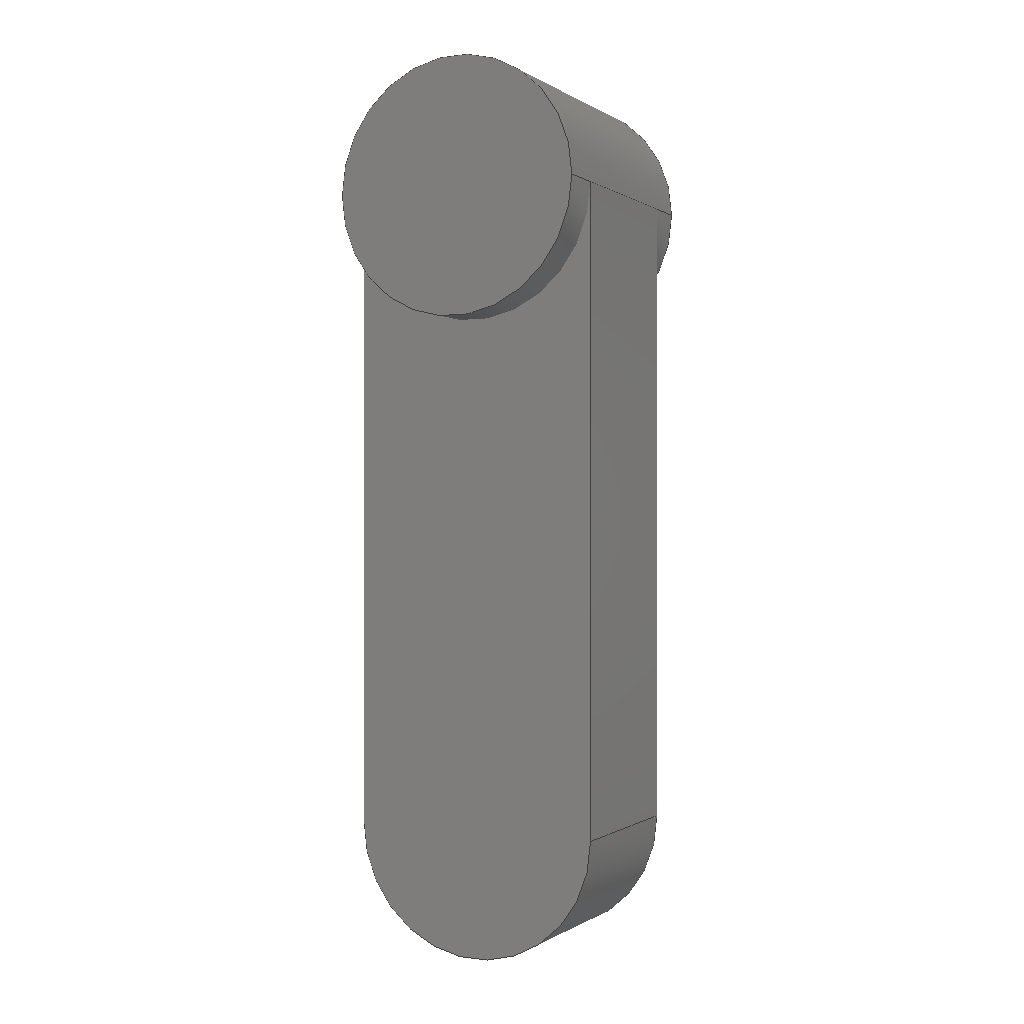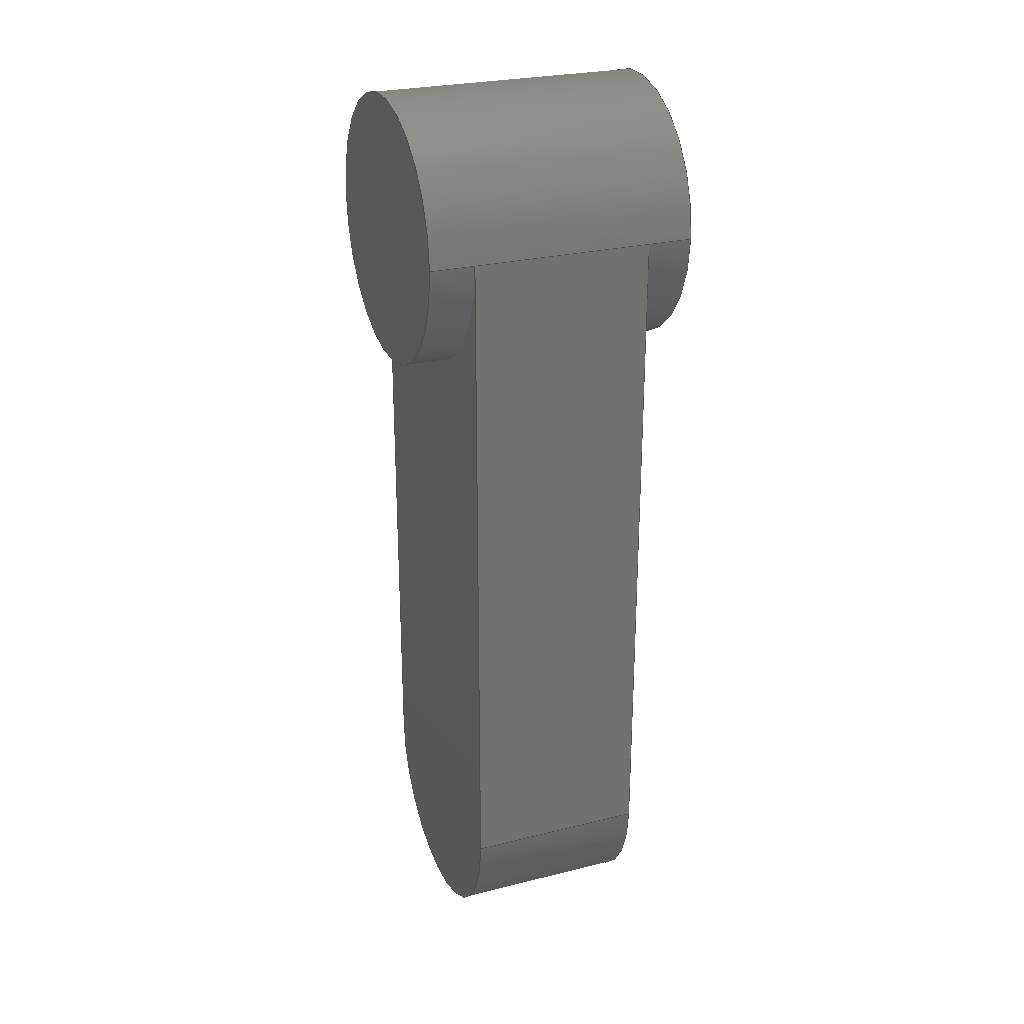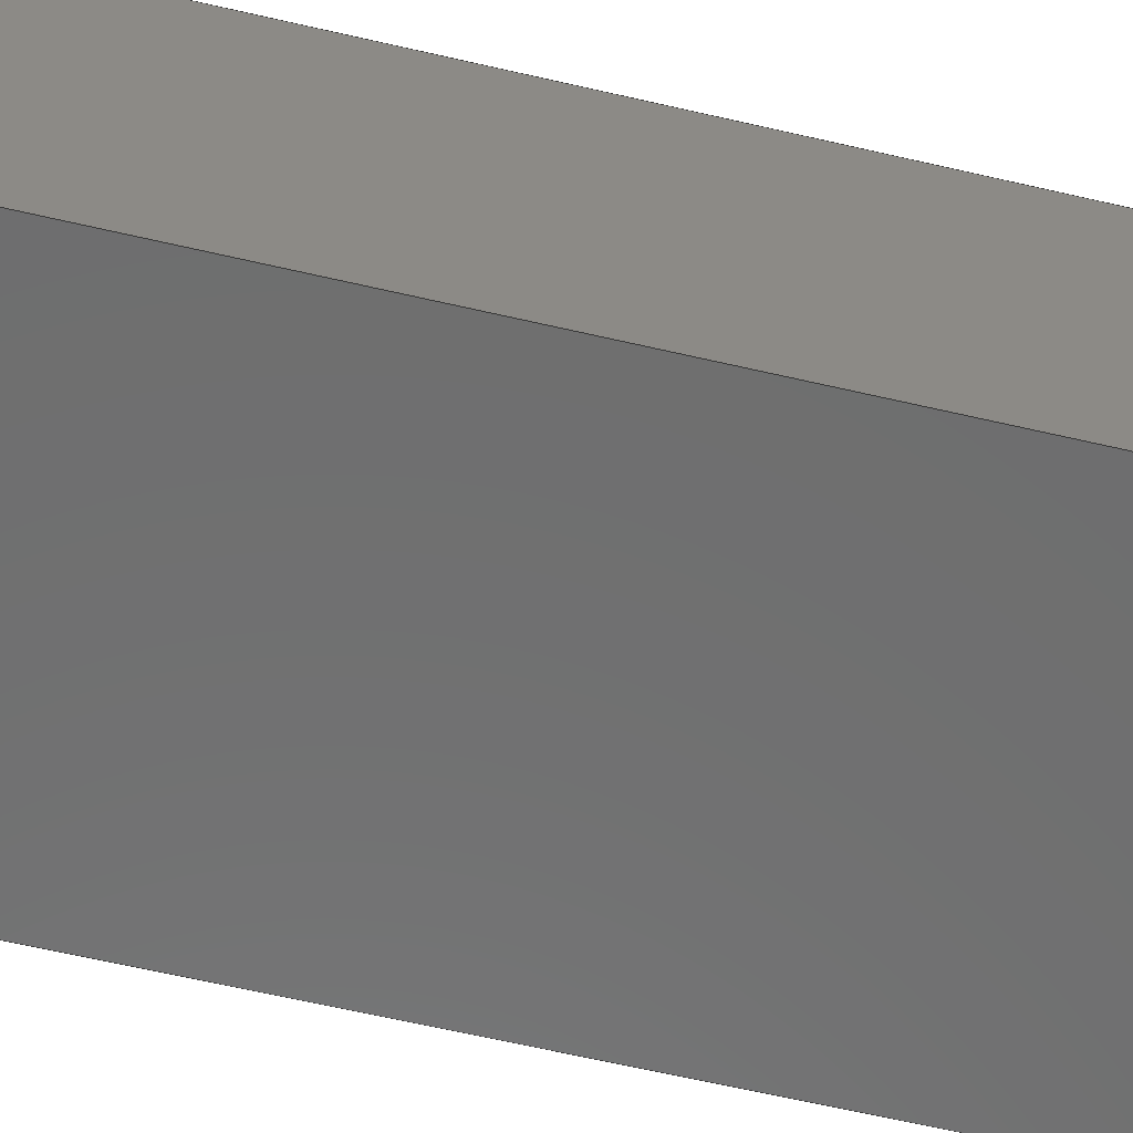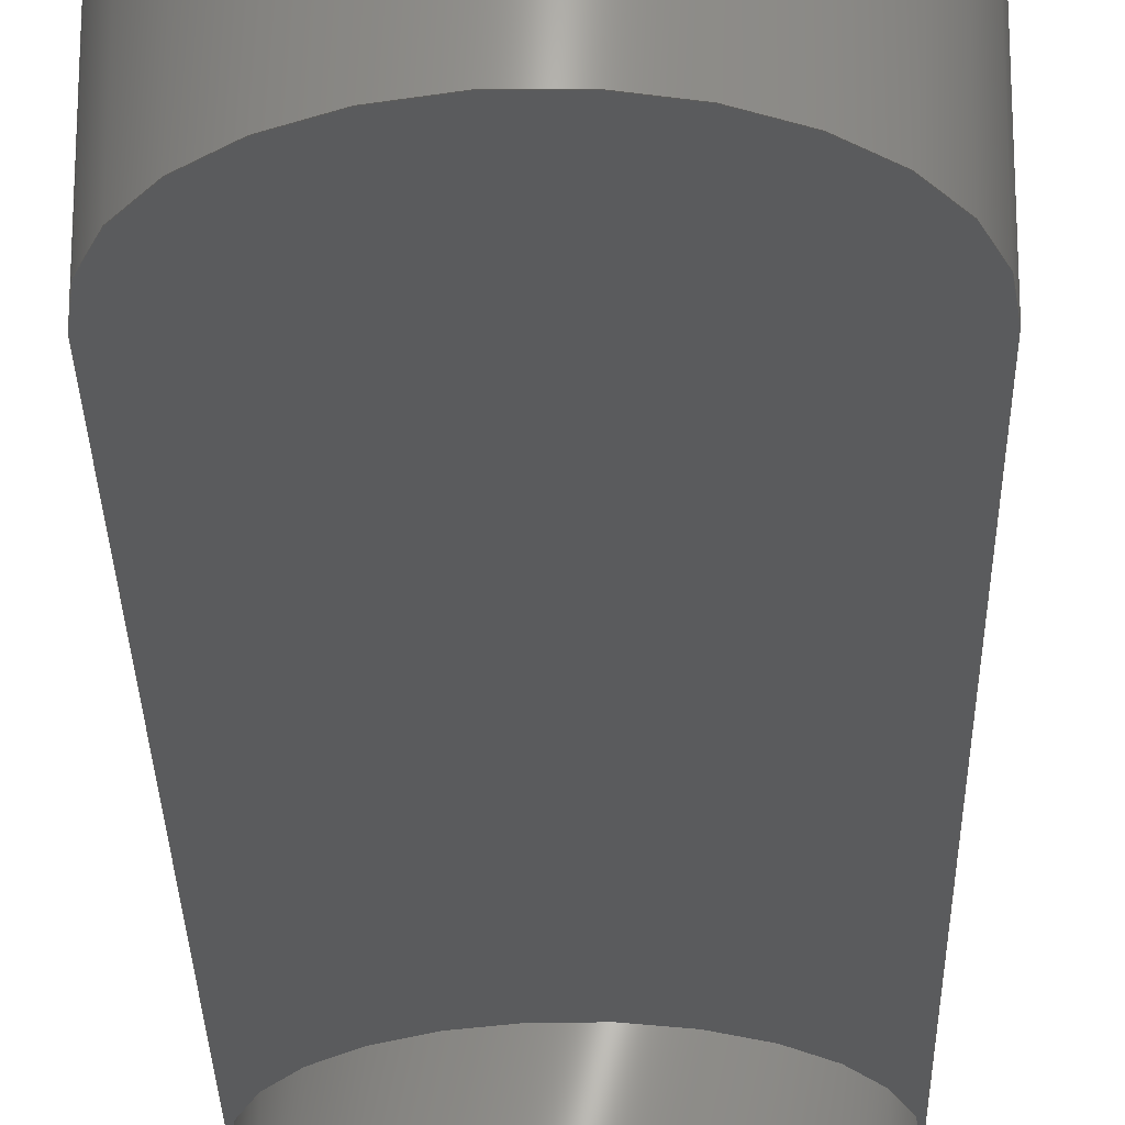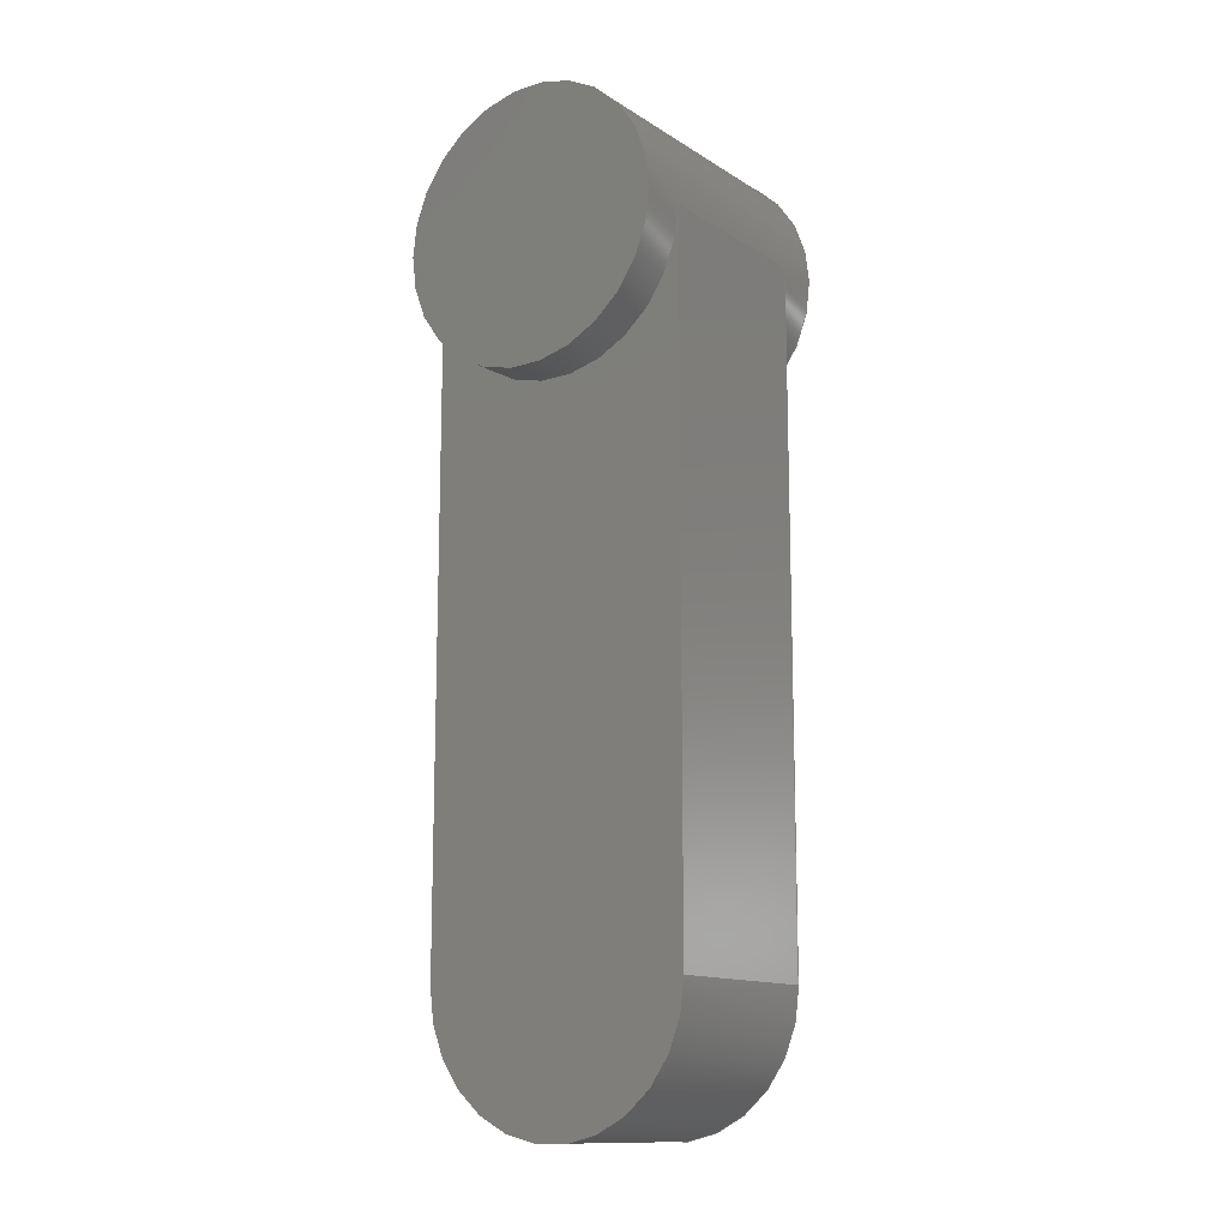
<metadata>
{"format":"step","ext":"step","renderer":"f3d","projection":"perspective","resolution":1024,"background":"white","views":[{"elev":-0.3,"azim":-153.3,"up":"+Y"},{"elev":26.6,"azim":-111.3,"up":"+Y"},{"elev":-59.8,"azim":-103.7,"up":"+Z"},{"elev":-25.8,"azim":0.9,"up":"+Z"},{"elev":-13.2,"azim":36.0,"up":"+Y"}]}
</metadata>
<code>
ISO-10303-21;
DATA;
#1=MECHANICAL_DESIGN_GEOMETRIC_PRESENTATION_REPRESENTATION('',(#4),#228);
#2=SHAPE_REPRESENTATION_RELATIONSHIP('SRR','None',#235,#3);
#3=ADVANCED_BREP_SHAPE_REPRESENTATION('',(#5),#227);
#4=STYLED_ITEM('',(#245),#5);
#5=MANIFOLD_SOLID_BREP('Body1',#122);
#6=CYLINDRICAL_SURFACE('',#144,0.45);
#7=CYLINDRICAL_SURFACE('',#147,0.45);
#8=LINE('',#202,#18);
#9=LINE('',#205,#19);
#10=LINE('',#208,#20);
#11=LINE('',#210,#21);
#12=LINE('',#211,#22);
#13=LINE('',#215,#23);
#14=LINE('',#218,#24);
#15=LINE('',#219,#25);
#16=LINE('',#221,#26);
#17=LINE('',#223,#27);
#18=VECTOR('',#164,1);
#19=VECTOR('',#167,1);
#20=VECTOR('',#170,1);
#21=VECTOR('',#171,1);
#22=VECTOR('',#172,1);
#23=VECTOR('',#177,1);
#24=VECTOR('',#180,1);
#25=VECTOR('',#181,1);
#26=VECTOR('',#184,0.45);
#27=VECTOR('',#187,0.45);
#28=FACE_OUTER_BOUND('',#36,.T.);
#29=FACE_OUTER_BOUND('',#37,.T.);
#30=FACE_OUTER_BOUND('',#38,.T.);
#31=FACE_OUTER_BOUND('',#39,.T.);
#32=FACE_OUTER_BOUND('',#40,.T.);
#33=FACE_OUTER_BOUND('',#41,.T.);
#34=FACE_OUTER_BOUND('',#42,.T.);
#35=FACE_OUTER_BOUND('',#43,.T.);
#36=EDGE_LOOP('',(#76));
#37=EDGE_LOOP('',(#77));
#38=EDGE_LOOP('',(#78,#79,#80,#81));
#39=EDGE_LOOP('',(#82,#83,#84,#85));
#40=EDGE_LOOP('',(#86,#87,#88,#89));
#41=EDGE_LOOP('',(#90,#91,#92,#93));
#42=EDGE_LOOP('',(#94,#95,#96,#97,#98,#99,#100,#101,#102,#103));
#43=EDGE_LOOP('',(#104,#105,#106,#107));
#44=CIRCLE('',#137,0.45);
#45=CIRCLE('',#139,0.45);
#46=CIRCLE('',#141,0.45);
#47=CIRCLE('',#142,0.45);
#48=CIRCLE('',#145,0.45);
#49=CIRCLE('',#148,0.45);
#50=VERTEX_POINT('',#192);
#51=VERTEX_POINT('',#195);
#52=VERTEX_POINT('',#198);
#53=VERTEX_POINT('',#199);
#54=VERTEX_POINT('',#201);
#55=VERTEX_POINT('',#203);
#56=VERTEX_POINT('',#207);
#57=VERTEX_POINT('',#209);
#58=VERTEX_POINT('',#213);
#59=VERTEX_POINT('',#217);
#60=EDGE_CURVE('',#50,#50,#44,.T.);
#61=EDGE_CURVE('',#51,#51,#45,.T.);
#62=EDGE_CURVE('',#52,#53,#46,.T.);
#63=EDGE_CURVE('',#53,#54,#8,.T.);
#64=EDGE_CURVE('',#54,#55,#47,.T.);
#65=EDGE_CURVE('',#55,#52,#9,.T.);
#66=EDGE_CURVE('',#56,#53,#10,.T.);
#67=EDGE_CURVE('',#57,#56,#11,.T.);
#68=EDGE_CURVE('',#54,#57,#12,.T.);
#69=EDGE_CURVE('',#58,#57,#48,.T.);
#70=EDGE_CURVE('',#55,#58,#13,.T.);
#71=EDGE_CURVE('',#59,#58,#14,.T.);
#72=EDGE_CURVE('',#52,#59,#15,.T.);
#73=EDGE_CURVE('',#51,#59,#16,.T.);
#74=EDGE_CURVE('',#56,#59,#49,.T.);
#75=EDGE_CURVE('',#52,#50,#17,.T.);
#76=ORIENTED_EDGE('',*,*,#60,.T.);
#77=ORIENTED_EDGE('',*,*,#61,.T.);
#78=ORIENTED_EDGE('',*,*,#62,.T.);
#79=ORIENTED_EDGE('',*,*,#63,.T.);
#80=ORIENTED_EDGE('',*,*,#64,.T.);
#81=ORIENTED_EDGE('',*,*,#65,.T.);
#82=ORIENTED_EDGE('',*,*,#66,.F.);
#83=ORIENTED_EDGE('',*,*,#67,.F.);
#84=ORIENTED_EDGE('',*,*,#68,.F.);
#85=ORIENTED_EDGE('',*,*,#63,.F.);
#86=ORIENTED_EDGE('',*,*,#68,.T.);
#87=ORIENTED_EDGE('',*,*,#69,.F.);
#88=ORIENTED_EDGE('',*,*,#70,.F.);
#89=ORIENTED_EDGE('',*,*,#64,.F.);
#90=ORIENTED_EDGE('',*,*,#70,.T.);
#91=ORIENTED_EDGE('',*,*,#71,.F.);
#92=ORIENTED_EDGE('',*,*,#72,.F.);
#93=ORIENTED_EDGE('',*,*,#65,.F.);
#94=ORIENTED_EDGE('',*,*,#61,.F.);
#95=ORIENTED_EDGE('',*,*,#73,.T.);
#96=ORIENTED_EDGE('',*,*,#74,.F.);
#97=ORIENTED_EDGE('',*,*,#66,.T.);
#98=ORIENTED_EDGE('',*,*,#62,.F.);
#99=ORIENTED_EDGE('',*,*,#75,.T.);
#100=ORIENTED_EDGE('',*,*,#60,.F.);
#101=ORIENTED_EDGE('',*,*,#75,.F.);
#102=ORIENTED_EDGE('',*,*,#72,.T.);
#103=ORIENTED_EDGE('',*,*,#73,.F.);
#104=ORIENTED_EDGE('',*,*,#74,.T.);
#105=ORIENTED_EDGE('',*,*,#71,.T.);
#106=ORIENTED_EDGE('',*,*,#69,.T.);
#107=ORIENTED_EDGE('',*,*,#67,.T.);
#108=PLANE('',#136);
#109=PLANE('',#138);
#110=PLANE('',#140);
#111=PLANE('',#143);
#112=PLANE('',#146);
#113=PLANE('',#149);
#114=ADVANCED_FACE('',(#28),#108,.F.);
#115=ADVANCED_FACE('',(#29),#109,.T.);
#116=ADVANCED_FACE('',(#30),#110,.F.);
#117=ADVANCED_FACE('',(#31),#111,.T.);
#118=ADVANCED_FACE('',(#32),#6,.T.);
#119=ADVANCED_FACE('',(#33),#112,.T.);
#120=ADVANCED_FACE('',(#34),#7,.T.);
#121=ADVANCED_FACE('',(#35),#113,.T.);
#122=CLOSED_SHELL('',(#114,#115,#116,#117,#118,#119,#120,#121));
#123=DERIVED_UNIT_ELEMENT(#125,1);
#124=DERIVED_UNIT_ELEMENT(#230,3);
#125=(
MASS_UNIT()
NAMED_UNIT(*)
SI_UNIT(.KILO.,.GRAM.)
);
#126=DERIVED_UNIT((#123,#124));
#127=MEASURE_REPRESENTATION_ITEM('density measure',
POSITIVE_RATIO_MEASURE(8470),#126);
#128=PROPERTY_DEFINITION_REPRESENTATION(#133,#130);
#129=PROPERTY_DEFINITION_REPRESENTATION(#134,#131);
#130=REPRESENTATION('material name',(#132),#227);
#131=REPRESENTATION('density',(#127),#227);
#132=DESCRIPTIVE_REPRESENTATION_ITEM('Brass, Soft Yellow',
'Brass, Soft Yellow');
#133=PROPERTY_DEFINITION('material property','material name',#237);
#134=PROPERTY_DEFINITION('material property','density of part',#237);
#135=AXIS2_PLACEMENT_3D('placement',#190,#150,#151);
#136=AXIS2_PLACEMENT_3D('',#191,#152,#153);
#137=AXIS2_PLACEMENT_3D('',#193,#154,#155);
#138=AXIS2_PLACEMENT_3D('',#194,#156,#157);
#139=AXIS2_PLACEMENT_3D('',#196,#158,#159);
#140=AXIS2_PLACEMENT_3D('',#197,#160,#161);
#141=AXIS2_PLACEMENT_3D('',#200,#162,#163);
#142=AXIS2_PLACEMENT_3D('',#204,#165,#166);
#143=AXIS2_PLACEMENT_3D('',#206,#168,#169);
#144=AXIS2_PLACEMENT_3D('',#212,#173,#174);
#145=AXIS2_PLACEMENT_3D('',#214,#175,#176);
#146=AXIS2_PLACEMENT_3D('',#216,#178,#179);
#147=AXIS2_PLACEMENT_3D('',#220,#182,#183);
#148=AXIS2_PLACEMENT_3D('',#222,#185,#186);
#149=AXIS2_PLACEMENT_3D('',#224,#188,#189);
#150=DIRECTION('axis',(0,0,1));
#151=DIRECTION('refdir',(1,0,0));
#152=DIRECTION('center_axis',(0,0,1));
#153=DIRECTION('ref_axis',(1,0,0));
#154=DIRECTION('center_axis',(0,0,-1));
#155=DIRECTION('ref_axis',(1,0,0));
#156=DIRECTION('center_axis',(0,0,1));
#157=DIRECTION('ref_axis',(1,0,0));
#158=DIRECTION('center_axis',(0,0,1));
#159=DIRECTION('ref_axis',(1,0,0));
#160=DIRECTION('center_axis',(0,0,1));
#161=DIRECTION('ref_axis',(1,0,0));
#162=DIRECTION('center_axis',(0,0,1));
#163=DIRECTION('ref_axis',(1,0,0));
#164=DIRECTION('',(4.934e-17,-1,0));
#165=DIRECTION('center_axis',(0,0,-1));
#166=DIRECTION('ref_axis',(-1,0,0));
#167=DIRECTION('',(0,1,0));
#168=DIRECTION('center_axis',(1,4.934e-17,0));
#169=DIRECTION('ref_axis',(-4.934e-17,1,0));
#170=DIRECTION('',(0,0,-1));
#171=DIRECTION('',(-4.934e-17,1,0));
#172=DIRECTION('',(0,0,1));
#173=DIRECTION('center_axis',(0,0,1));
#174=DIRECTION('ref_axis',(-1,0,0));
#175=DIRECTION('center_axis',(0,0,1));
#176=DIRECTION('ref_axis',(-1,0,0));
#177=DIRECTION('',(0,0,1));
#178=DIRECTION('center_axis',(-1,0,0));
#179=DIRECTION('ref_axis',(0,-1,0));
#180=DIRECTION('',(0,-1,0));
#181=DIRECTION('',(0,0,1));
#182=DIRECTION('center_axis',(0,0,1));
#183=DIRECTION('ref_axis',(1,0,0));
#184=DIRECTION('',(0,0,-1));
#185=DIRECTION('center_axis',(0,0,-1));
#186=DIRECTION('ref_axis',(1,0,0));
#187=DIRECTION('',(0,0,-1));
#188=DIRECTION('center_axis',(0,0,1));
#189=DIRECTION('ref_axis',(1,0,0));
#190=CARTESIAN_POINT('',(0,0,0));
#191=CARTESIAN_POINT('Origin',(0,1.125,-0.45));
#192=CARTESIAN_POINT('',(-0.45,1.125,-0.45));
#193=CARTESIAN_POINT('Origin',(0,1.125,-0.45));
#194=CARTESIAN_POINT('Origin',(0,1.125,0.45));
#195=CARTESIAN_POINT('',(-0.45,1.125,0.45));
#196=CARTESIAN_POINT('Origin',(0,1.125,0.45));
#197=CARTESIAN_POINT('Origin',(5.551e-17,0,-0.3));
#198=CARTESIAN_POINT('',(-0.45,1.125,-0.3));
#199=CARTESIAN_POINT('',(0.45,1.125,-0.3));
#200=CARTESIAN_POINT('Origin',(0,1.125,-0.3));
#201=CARTESIAN_POINT('',(0.45,-1.125,-0.3));
#202=CARTESIAN_POINT('',(0.45,-1.125,-0.3));
#203=CARTESIAN_POINT('',(-0.45,-1.125,-0.3));
#204=CARTESIAN_POINT('Origin',(0,-1.125,-0.3));
#205=CARTESIAN_POINT('',(-0.45,1.125,-0.3));
#206=CARTESIAN_POINT('Origin',(0.45,-1.125,0));
#207=CARTESIAN_POINT('',(0.45,1.125,0.3));
#208=CARTESIAN_POINT('',(0.45,1.125,0));
#209=CARTESIAN_POINT('',(0.45,-1.125,0.3));
#210=CARTESIAN_POINT('',(0.45,-1.125,0.3));
#211=CARTESIAN_POINT('',(0.45,-1.125,0));
#212=CARTESIAN_POINT('Origin',(0,-1.125,0));
#213=CARTESIAN_POINT('',(-0.45,-1.125,0.3));
#214=CARTESIAN_POINT('Origin',(0,-1.125,0.3));
#215=CARTESIAN_POINT('',(-0.45,-1.125,0));
#216=CARTESIAN_POINT('Origin',(-0.45,1.125,0));
#217=CARTESIAN_POINT('',(-0.45,1.125,0.3));
#218=CARTESIAN_POINT('',(-0.45,1.125,0.3));
#219=CARTESIAN_POINT('',(-0.45,1.125,0));
#220=CARTESIAN_POINT('Origin',(0,1.125,0));
#221=CARTESIAN_POINT('',(-0.45,1.125,0));
#222=CARTESIAN_POINT('Origin',(0,1.125,0.3));
#223=CARTESIAN_POINT('',(-0.45,1.125,0));
#224=CARTESIAN_POINT('Origin',(5.551e-17,0,0.3));
#225=UNCERTAINTY_MEASURE_WITH_UNIT(LENGTH_MEASURE(0.001),#229,
'DISTANCE_ACCURACY_VALUE',
'Maximum model space distance between geometric entities at asserted c
onnectivities');
#226=UNCERTAINTY_MEASURE_WITH_UNIT(LENGTH_MEASURE(0.001),#229,
'DISTANCE_ACCURACY_VALUE',
'Maximum model space distance between geometric entities at asserted c
onnectivities');
#227=(
GEOMETRIC_REPRESENTATION_CONTEXT(3)
GLOBAL_UNCERTAINTY_ASSIGNED_CONTEXT((#225))
GLOBAL_UNIT_ASSIGNED_CONTEXT((#229,#231,#232))
REPRESENTATION_CONTEXT('','3D')
);
#228=(
GEOMETRIC_REPRESENTATION_CONTEXT(3)
GLOBAL_UNCERTAINTY_ASSIGNED_CONTEXT((#226))
GLOBAL_UNIT_ASSIGNED_CONTEXT((#229,#231,#232))
REPRESENTATION_CONTEXT('','3D')
);
#229=(
LENGTH_UNIT()
NAMED_UNIT(*)
SI_UNIT(.CENTI.,.METRE.)
);
#230=(
LENGTH_UNIT()
NAMED_UNIT(*)
SI_UNIT($,.METRE.)
);
#231=(
NAMED_UNIT(*)
PLANE_ANGLE_UNIT()
SI_UNIT($,.RADIAN.)
);
#232=(
NAMED_UNIT(*)
SI_UNIT($,.STERADIAN.)
SOLID_ANGLE_UNIT()
);
#233=SHAPE_DEFINITION_REPRESENTATION(#234,#235);
#234=PRODUCT_DEFINITION_SHAPE('',$,#237);
#235=SHAPE_REPRESENTATION('',(#135),#227);
#236=PRODUCT_DEFINITION_CONTEXT('part definition',#241,'design');
#237=PRODUCT_DEFINITION('Conrod','Conrod v1',#238,#236);
#238=PRODUCT_DEFINITION_FORMATION('',$,#243);
#239=PRODUCT_RELATED_PRODUCT_CATEGORY('Conrod v1','Conrod v1',(#243));
#240=APPLICATION_PROTOCOL_DEFINITION('international standard',
'automotive_design',2009,#241);
#241=APPLICATION_CONTEXT(
'Core Data for Automotive Mechanical Design Process');
#242=PRODUCT_CONTEXT('part definition',#241,'mechanical');
#243=PRODUCT('Conrod','Conrod v1',$,(#242));
#244=PRESENTATION_STYLE_ASSIGNMENT((#246));
#245=PRESENTATION_STYLE_ASSIGNMENT((#247));
#246=SURFACE_STYLE_USAGE(.BOTH.,#248);
#247=SURFACE_STYLE_USAGE(.BOTH.,#249);
#248=SURFACE_SIDE_STYLE('',(#250));
#249=SURFACE_SIDE_STYLE('',(#251));
#250=SURFACE_STYLE_FILL_AREA(#252);
#251=SURFACE_STYLE_FILL_AREA(#253);
#252=FILL_AREA_STYLE('Brass - Matte',(#254));
#253=FILL_AREA_STYLE('Brass - Matte',(#255));
#254=FILL_AREA_STYLE_COLOUR('Brass - Matte',#256);
#255=FILL_AREA_STYLE_COLOUR('Brass - Matte',#257);
#256=COLOUR_RGB('Brass - Matte',0.9529,0.7961,0.4863);
#257=COLOUR_RGB('Brass - Matte',0.9529,0.7961,0.4863);
ENDSEC;
END-ISO-10303-21;

</code>
